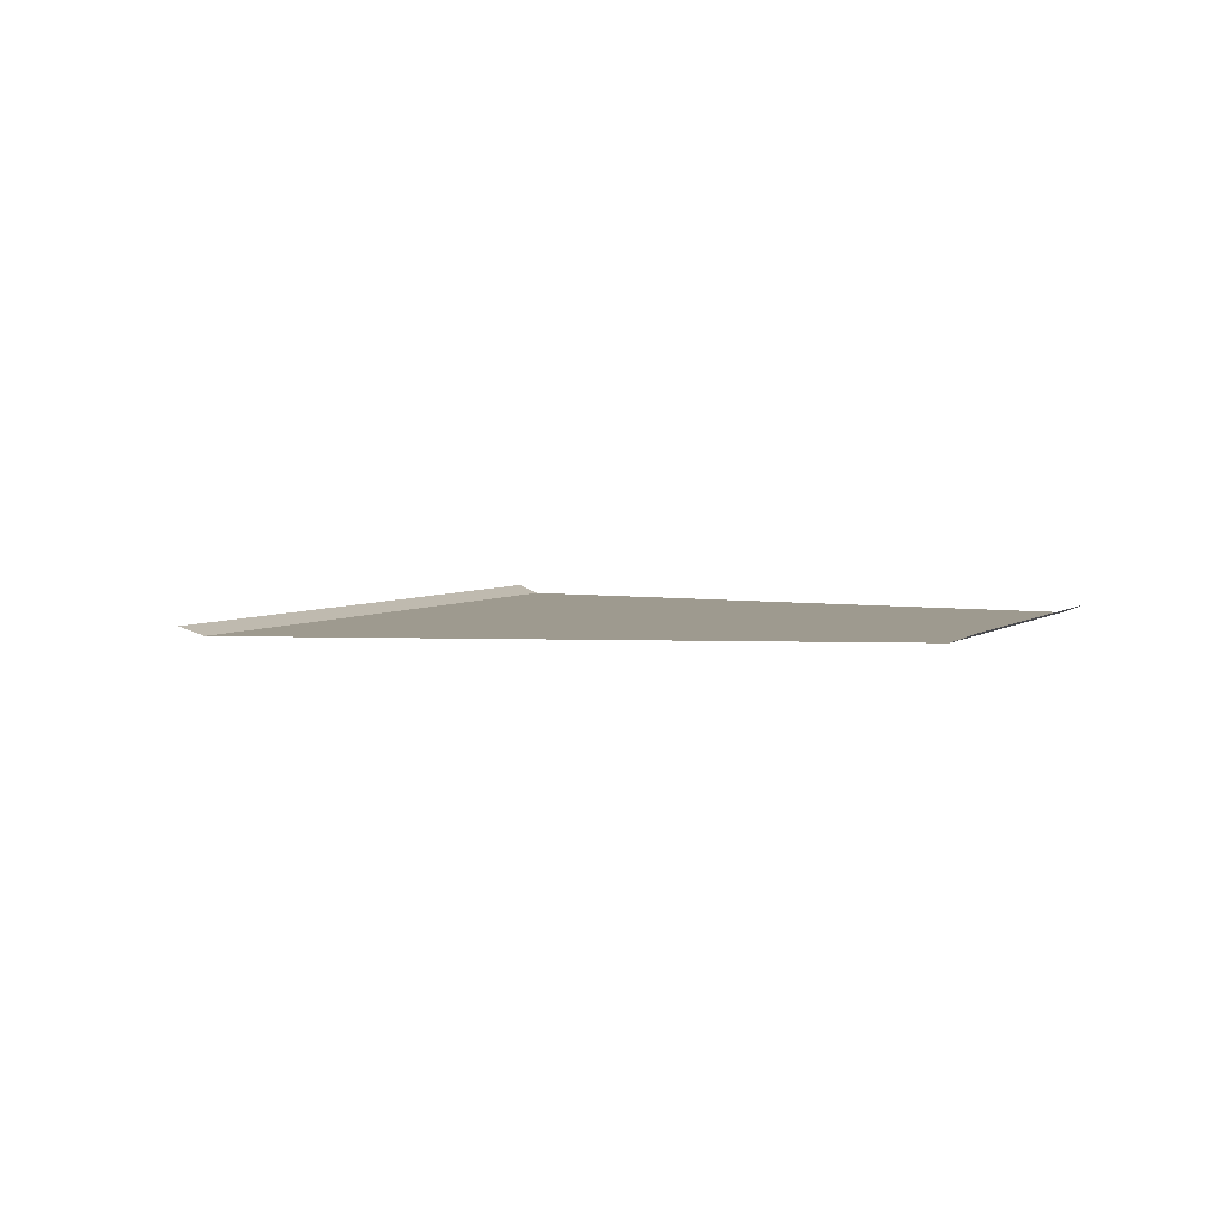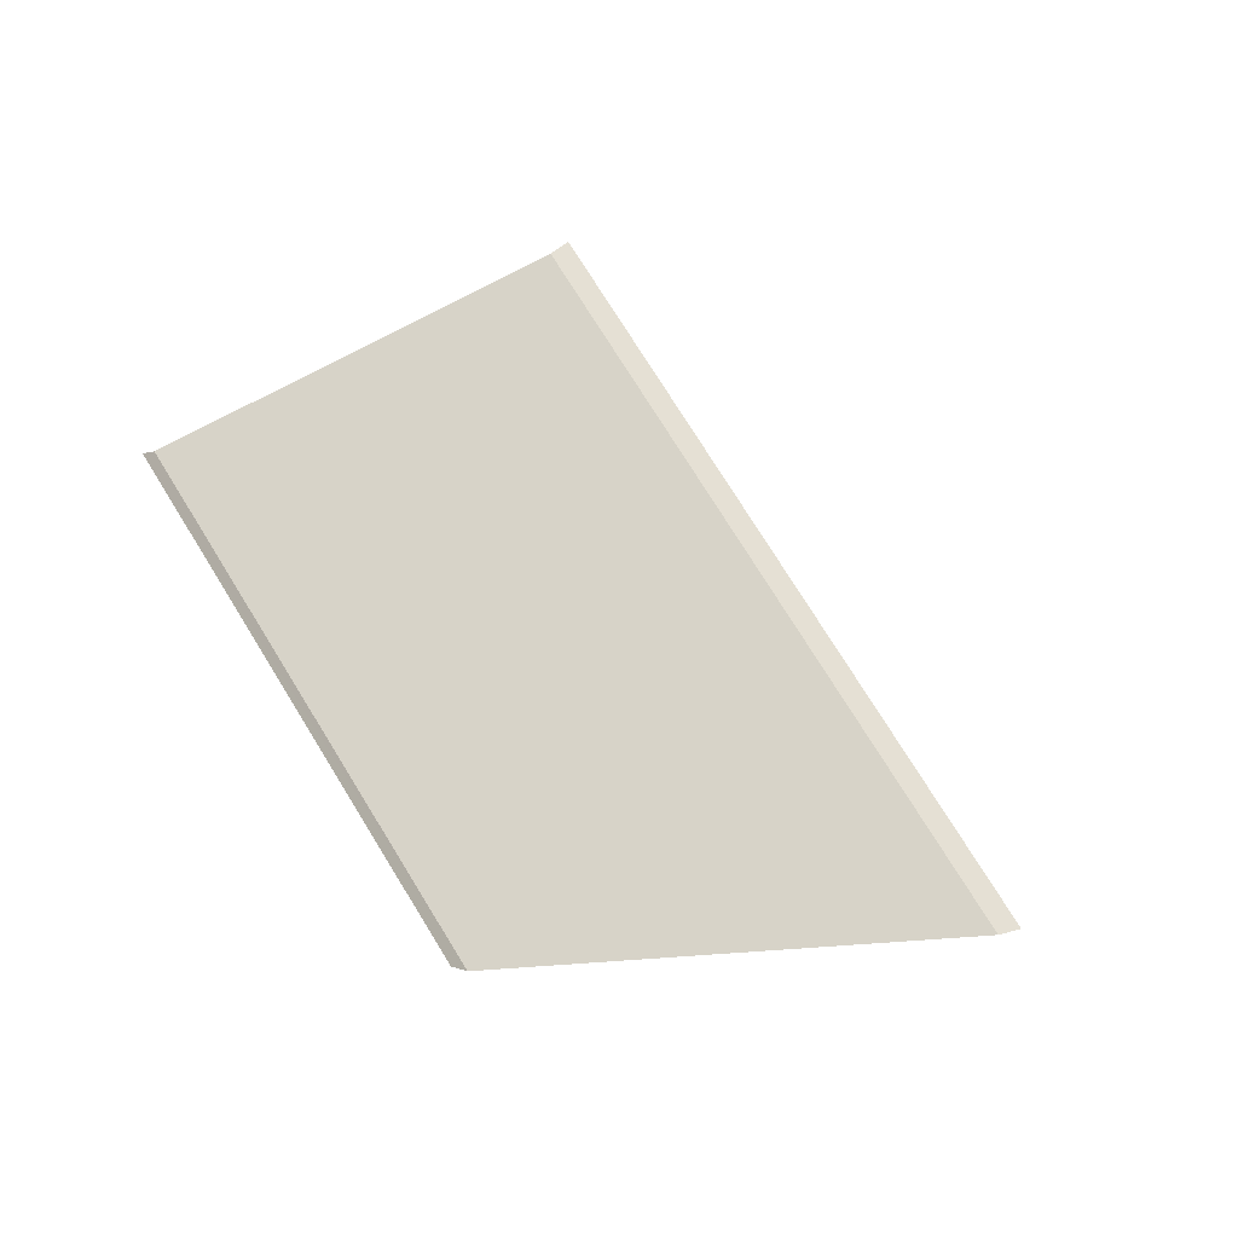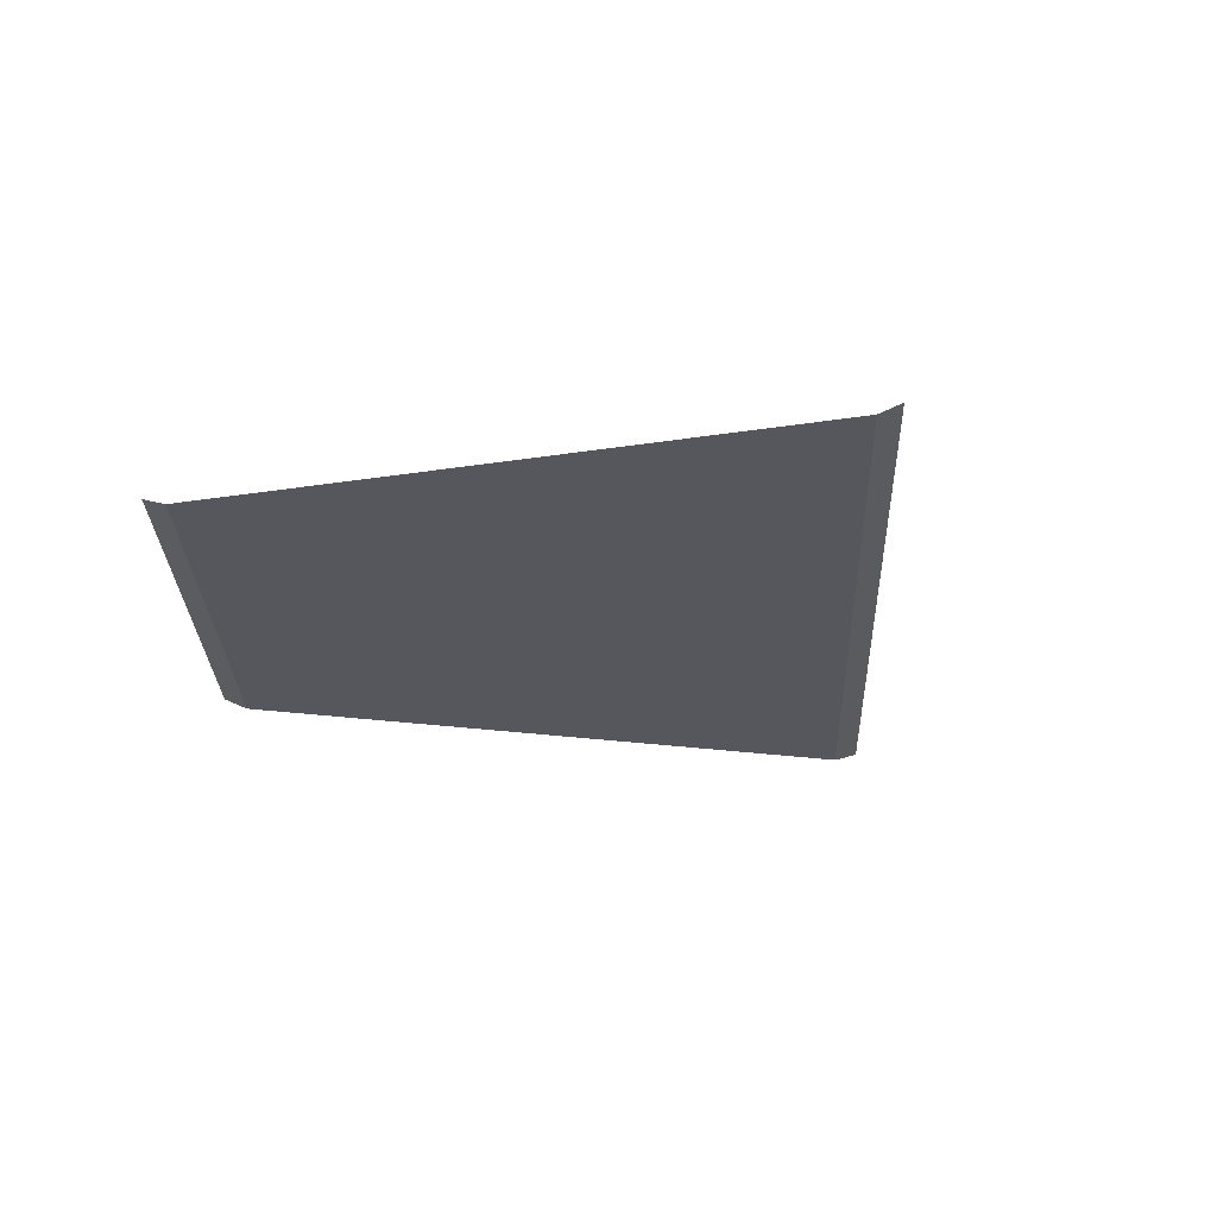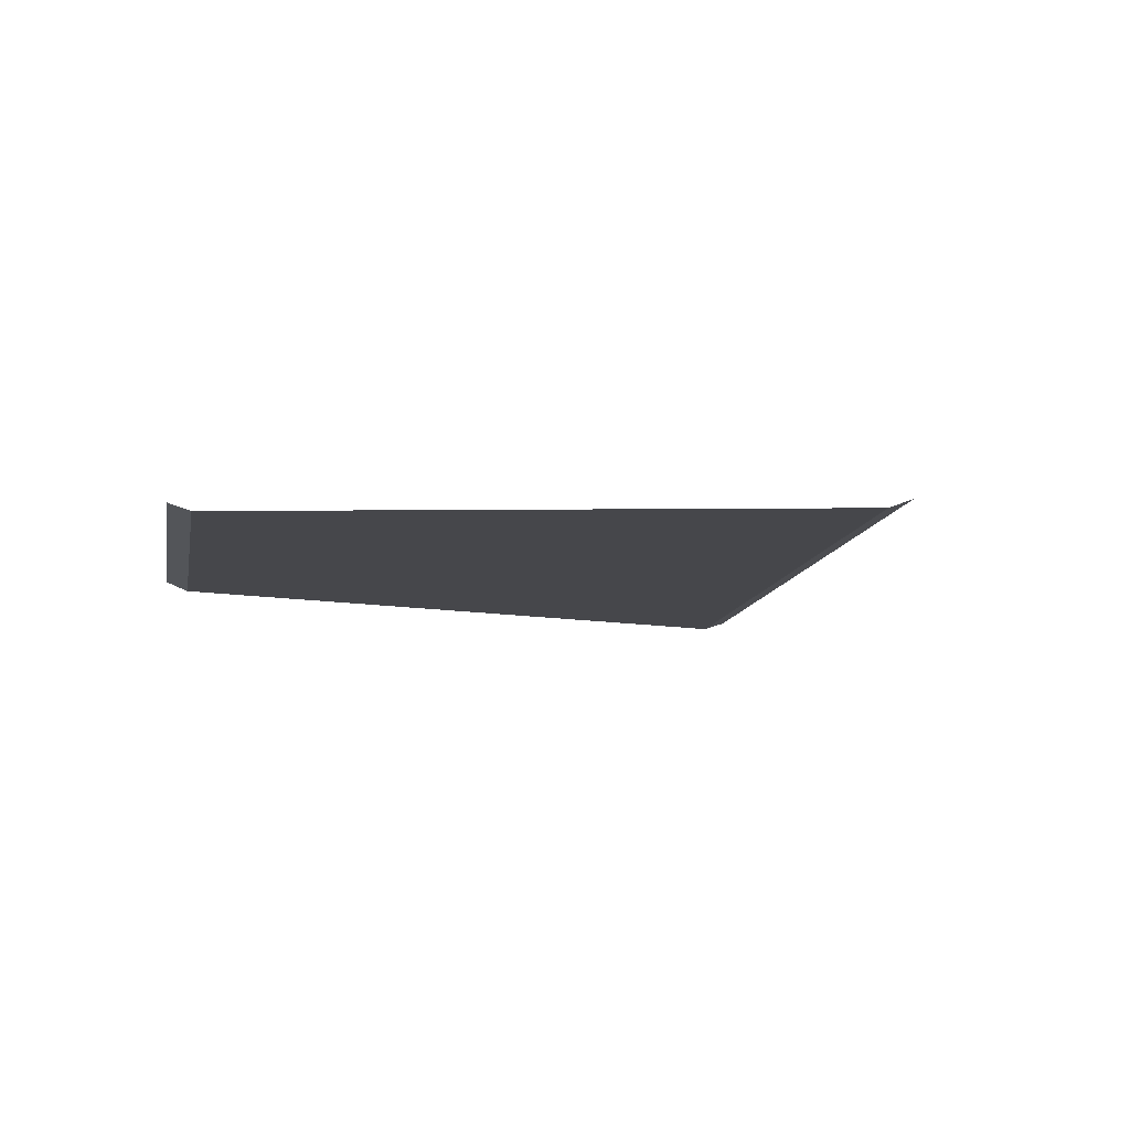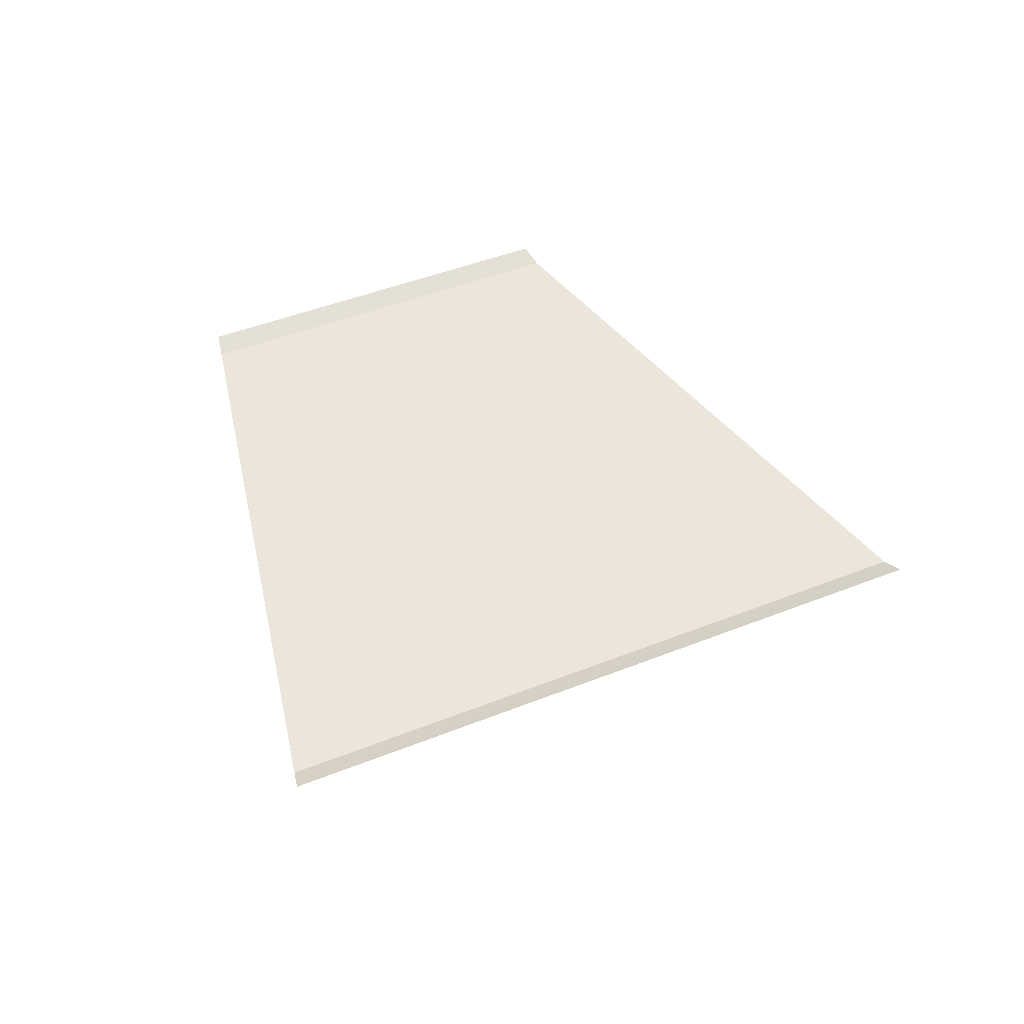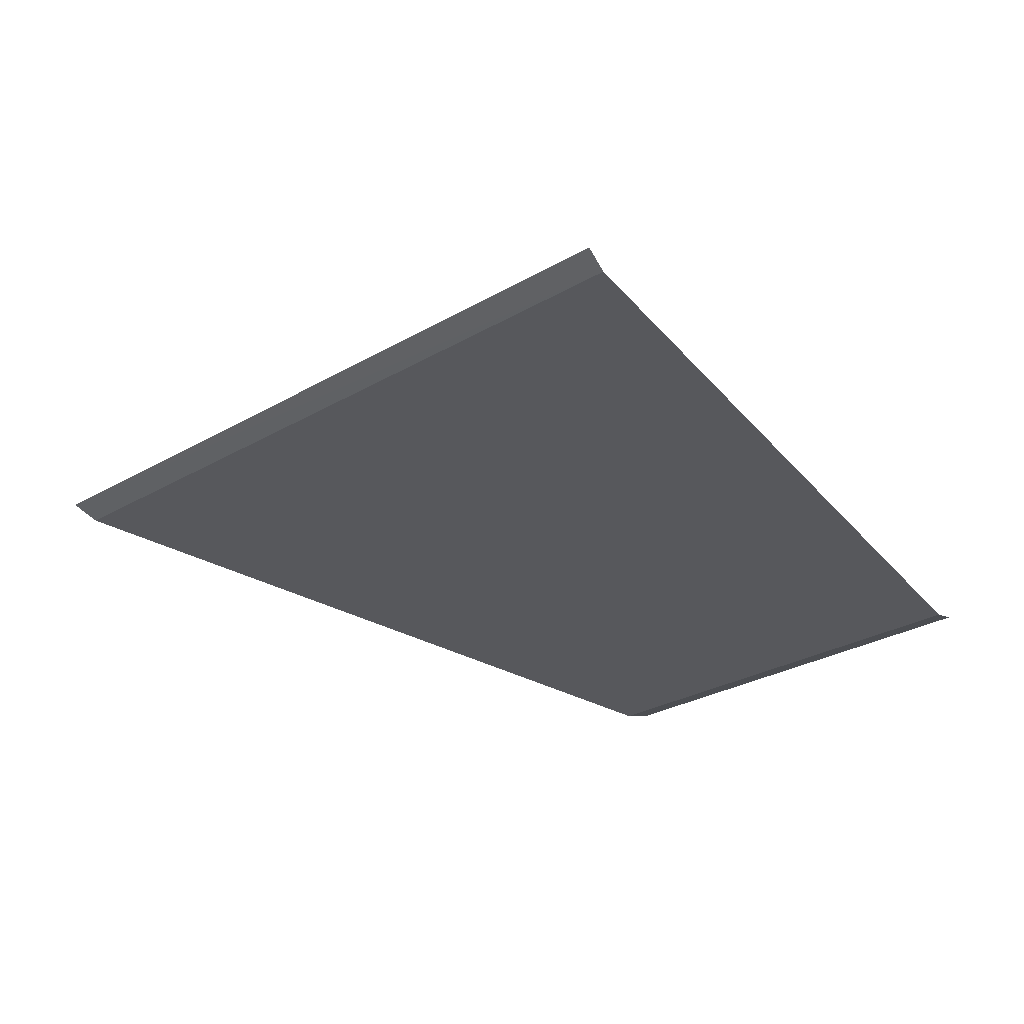
<metadata>
{"format":"obj","ext":"obj","renderer":"f3d","projection":"perspective","resolution":1024,"background":"white","views":[{"elev":3.7,"azim":-114.1,"up":"+Z"},{"elev":-46.7,"azim":-40.3,"up":"+Y"},{"elev":-27.6,"azim":45.5,"up":"+Z"},{"elev":-10.7,"azim":33.5,"up":"+Z"},{"elev":48.0,"azim":109.6,"up":"+Z"},{"elev":60.9,"azim":-173.6,"up":"+Y"}]}
</metadata>
<code>
o RoadBlock.096
v -11.26 -73.43 0.1003
v -11.21 -73.36 0.1283
v -11.83 -74.32 0.1028
v -9.634 -75.13 0.1015
v -9.567 -75.09 0.1295
v -10.54 -75.69 0.1036
v -11.44 -76.25 0.1057
v -11.51 -76.29 0.1341
v -12.41 -75.21 0.1052
v -12.45 -75.28 0.1335
f 5 1 4
f 6 4 3
f 7 10 8
f 5 2 1
f 4 1 3
f 3 9 6
f 9 7 6
f 7 9 10

</code>
